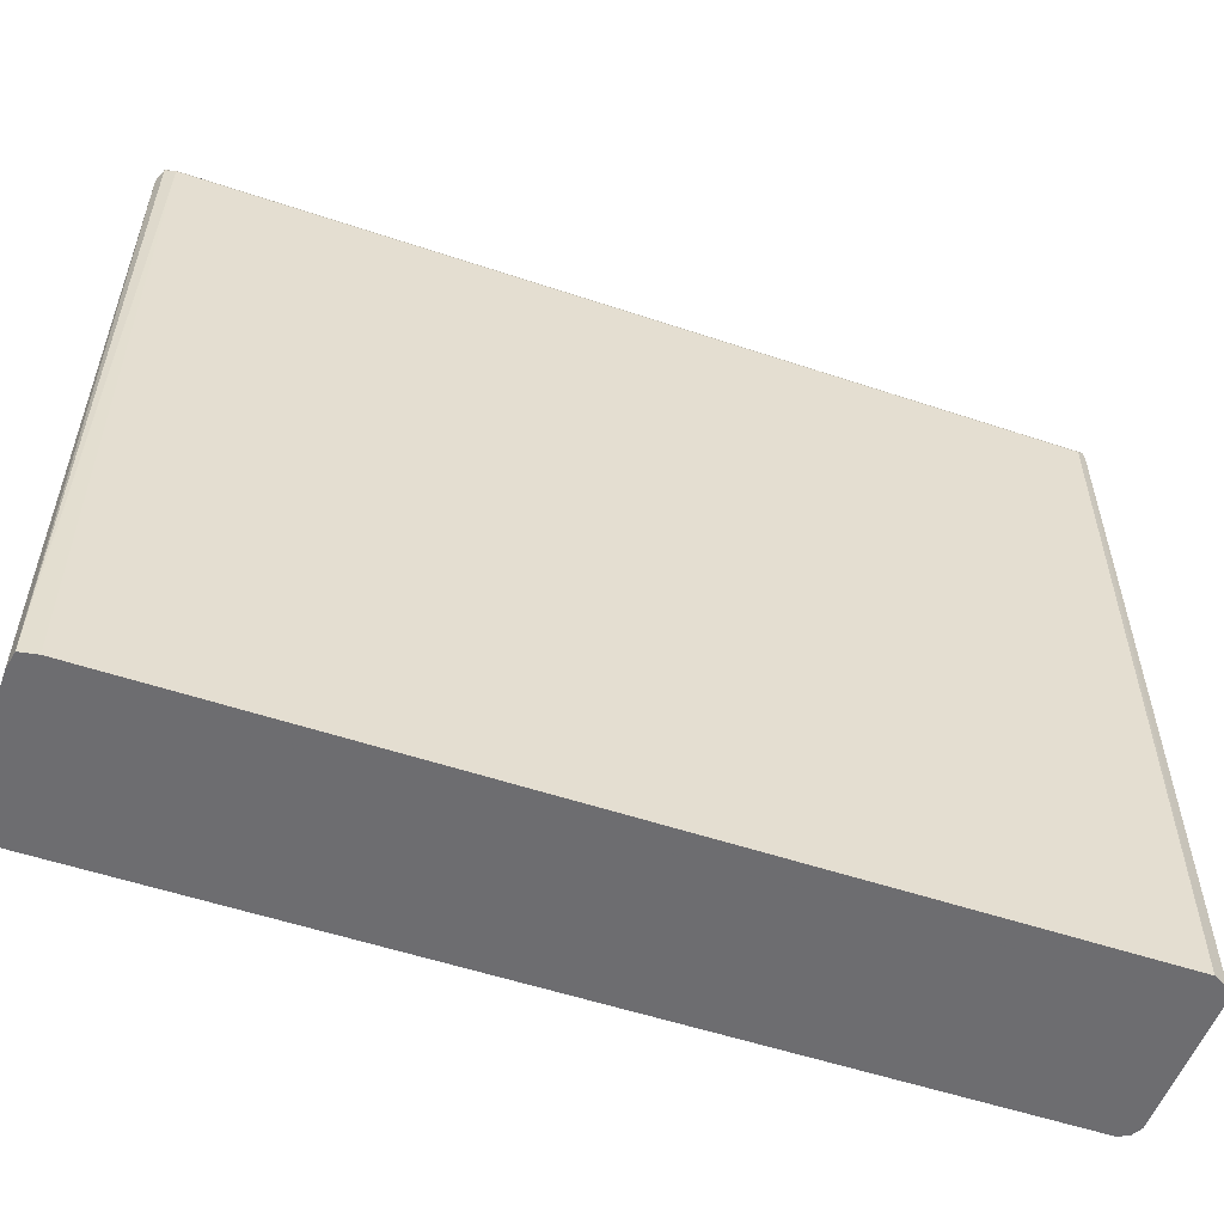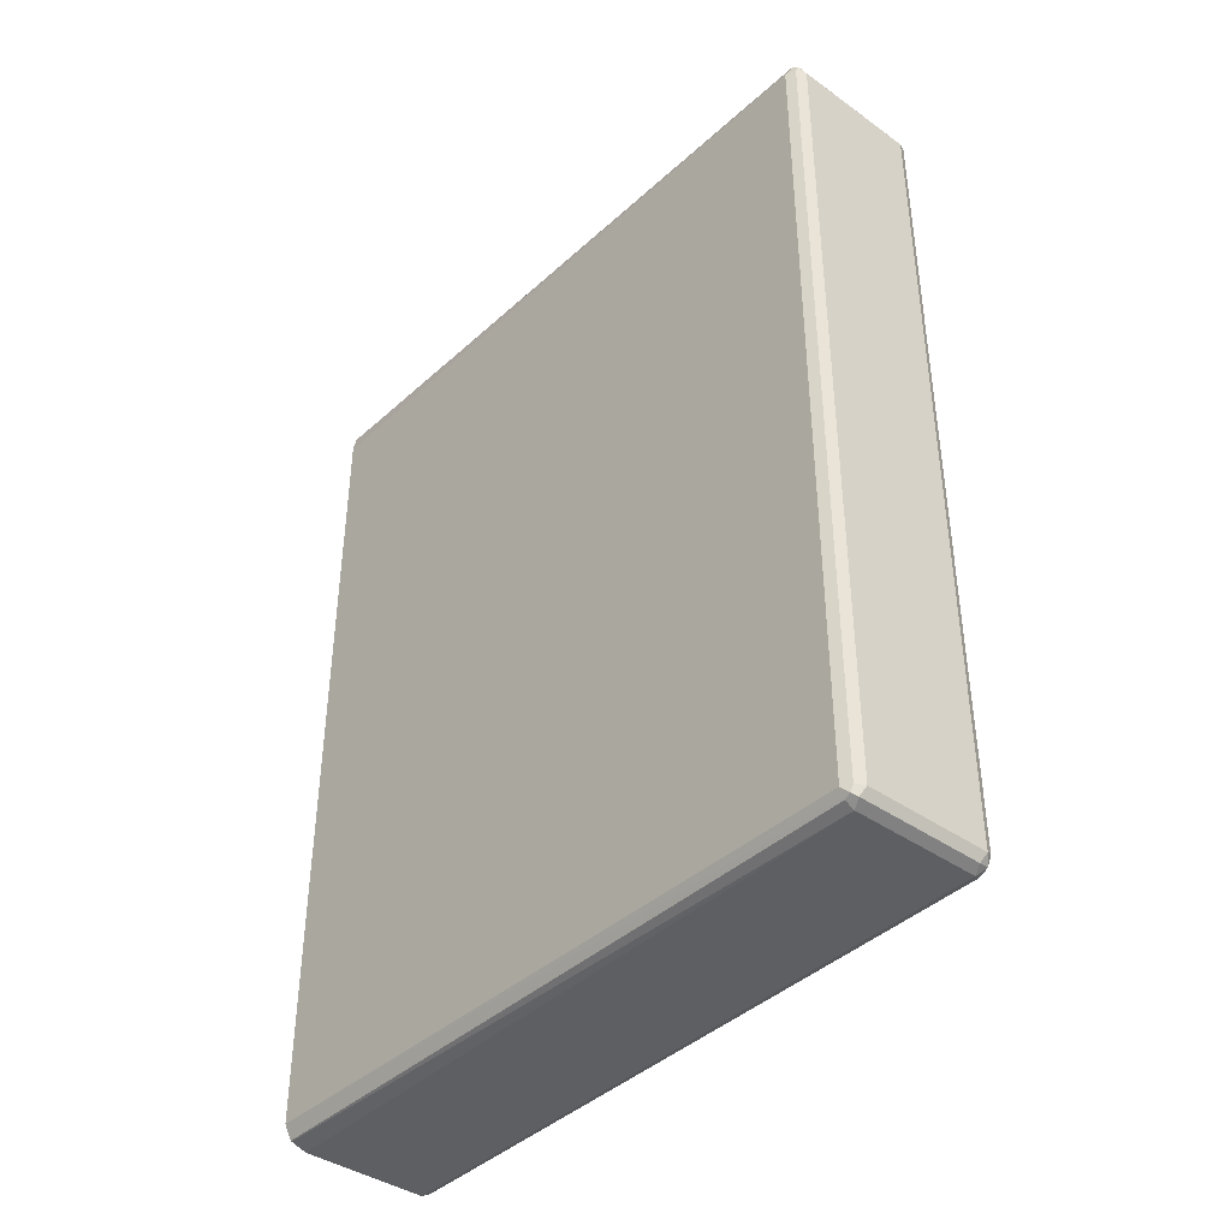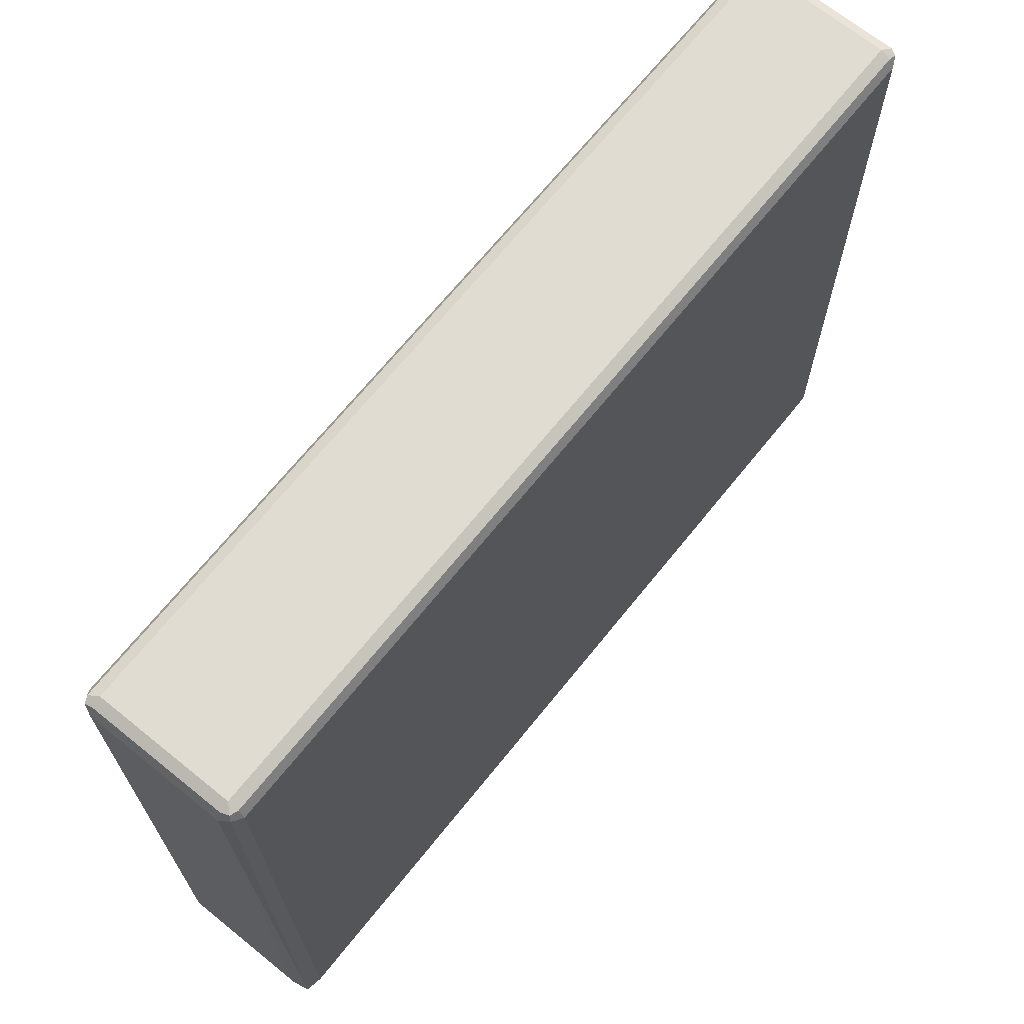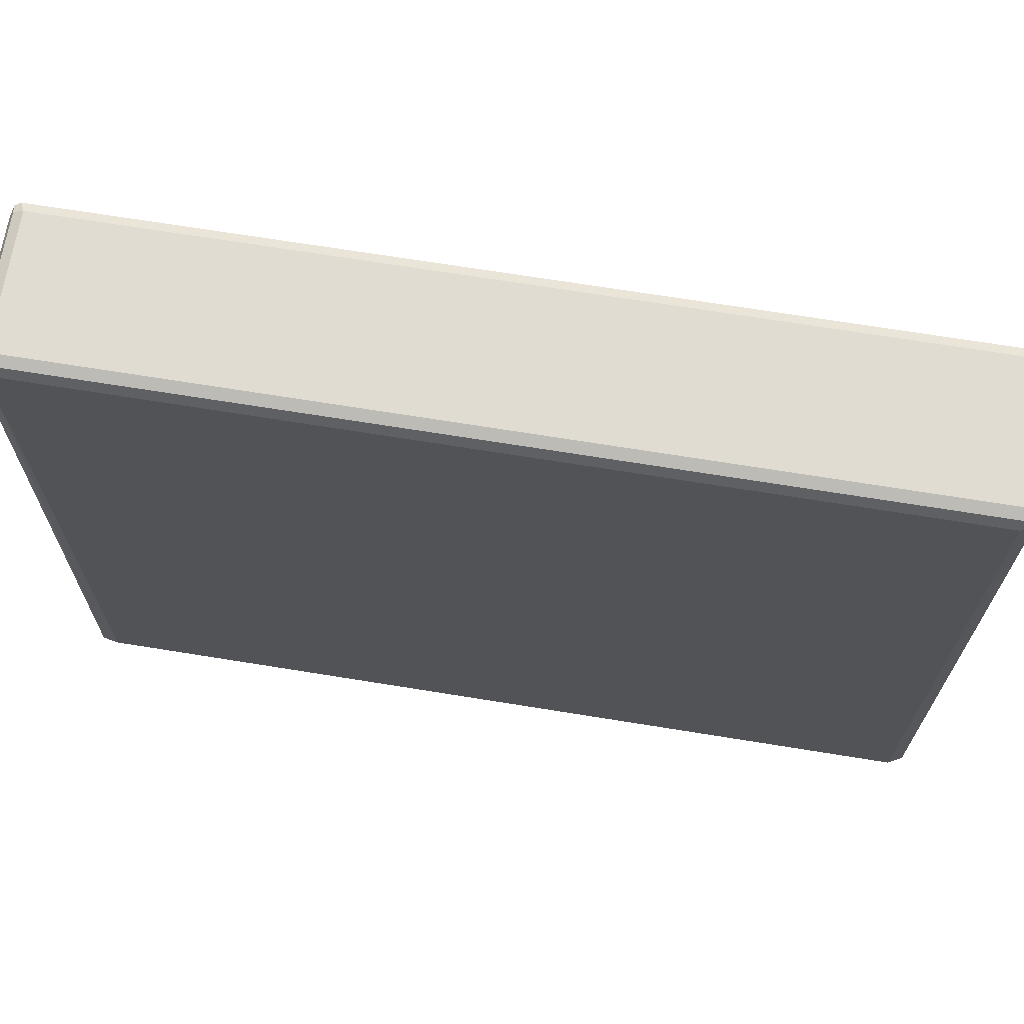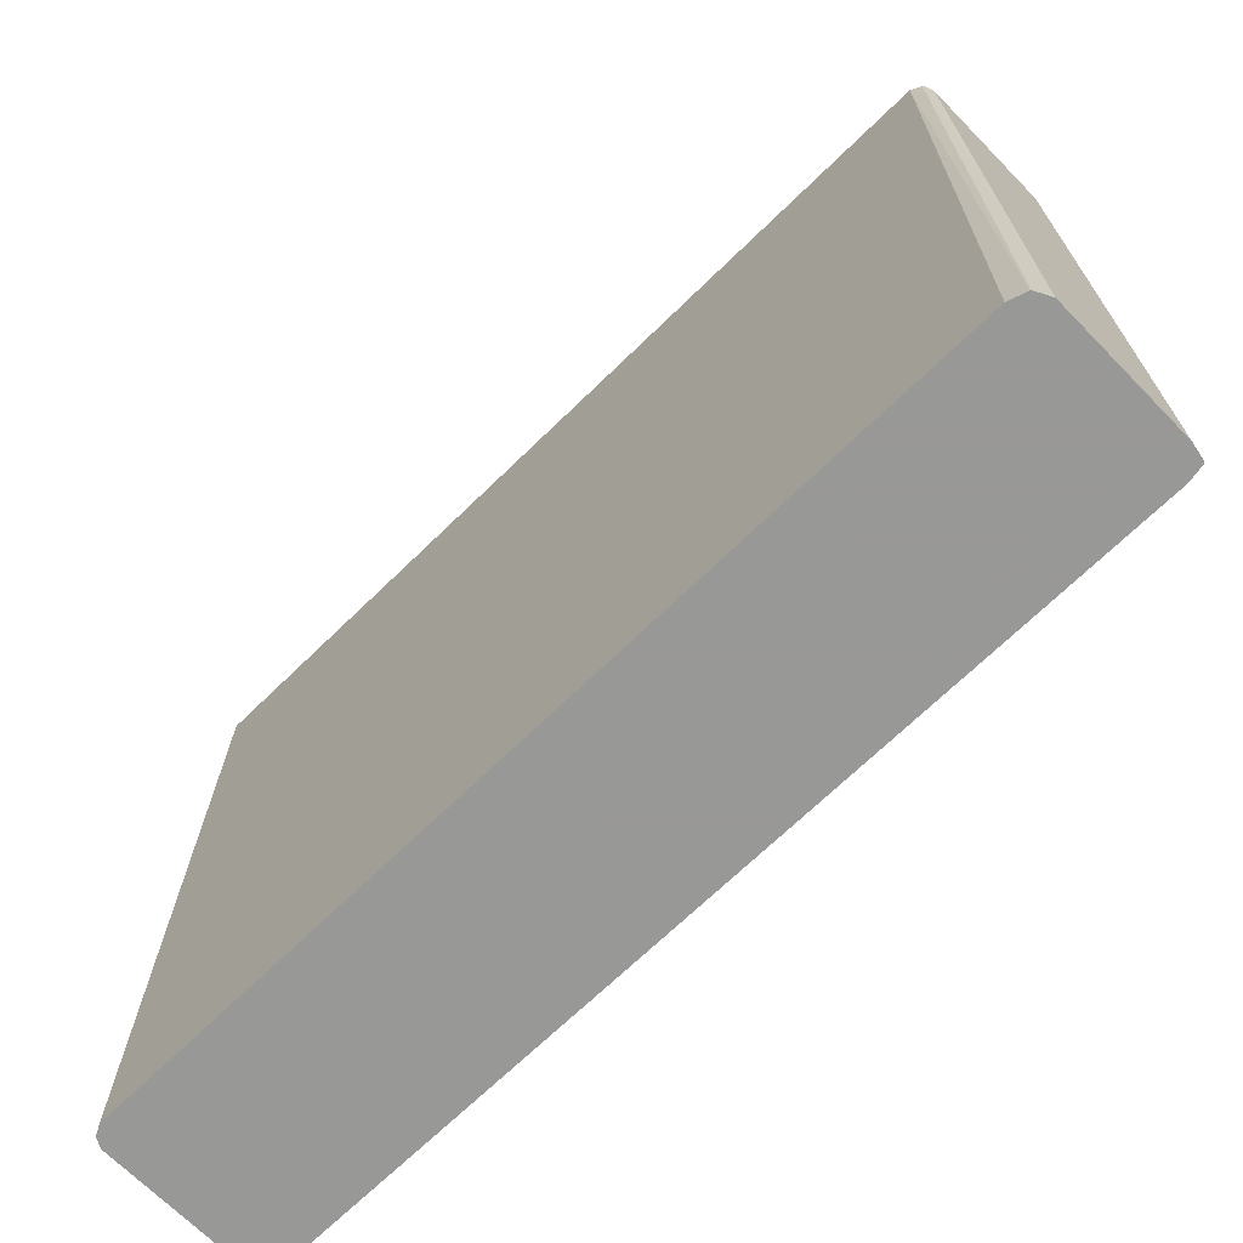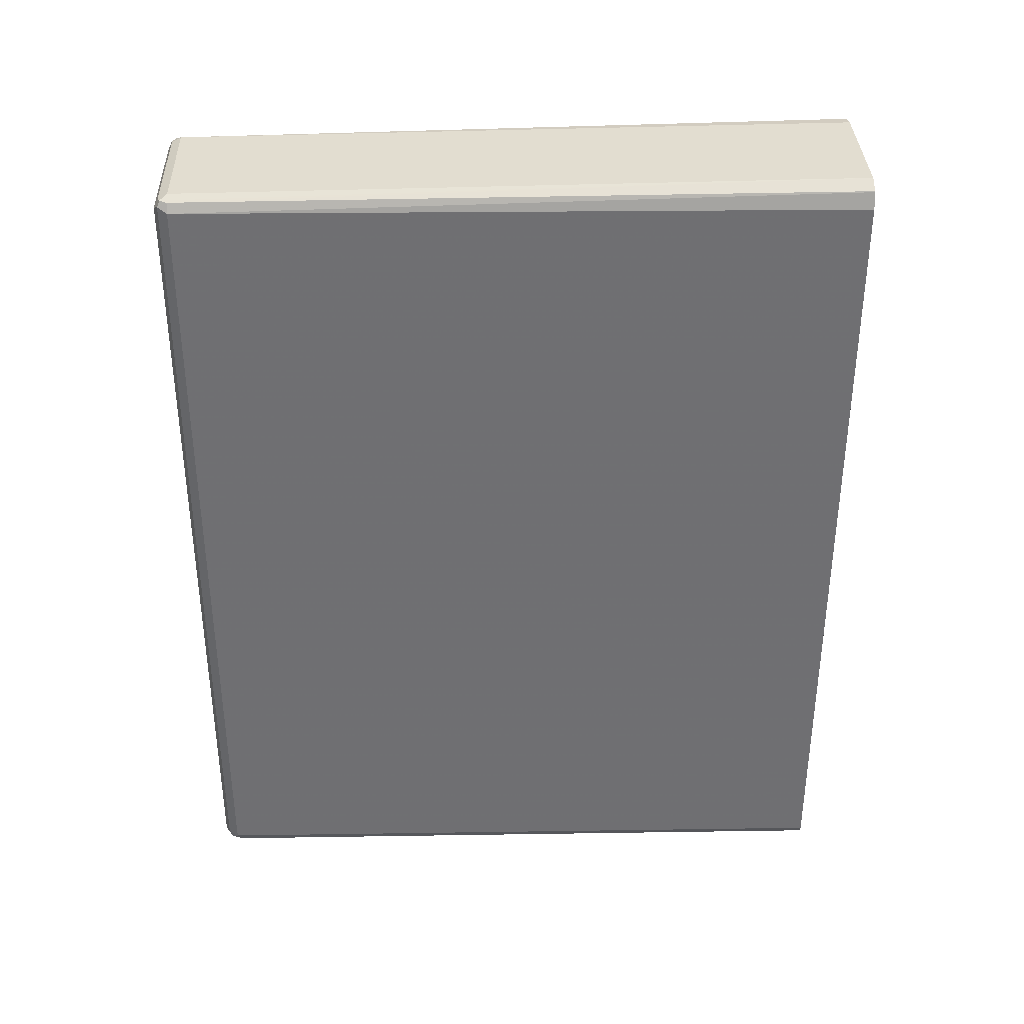
<metadata>
{"format":"obj","ext":"obj","renderer":"f3d","projection":"perspective","resolution":1024,"background":"white","views":[{"elev":-54.1,"azim":-109.6,"up":"+Z"},{"elev":-40.0,"azim":-41.2,"up":"+Y"},{"elev":69.0,"azim":-141.1,"up":"+Z"},{"elev":69.0,"azim":-80.8,"up":"+Z"},{"elev":-68.5,"azim":134.4,"up":"+Z"},{"elev":35.4,"azim":88.0,"up":"+Y"}]}
</metadata>
<code>
v -0.03053 0.3036 0.4329
v 0.05996 0.3036 0.4329
v -0.04158 0.3014 0.4329
v -0.02998 0.2998 0.9095
v 0.05996 0.2998 0.9095
v 0.06496 0.2973 0.9145
v 0.06663 0.2965 0.9095
v 0.06967 0.2984 0.4329
v -0.04368 0.2904 0.4329
v -0.03998 0.2898 0.9095
v -0.03665 0.2965 0.9129
v -0.02998 0.2965 0.9162
v 0.05996 0.2965 0.9162
v 0.06663 0.2932 0.9162
v 0.06996 0.2978 0.4329
v 0.06996 0.2898 0.9095
v -0.04368 -0.2898 0.4329
v -0.03665 0.2898 0.9162
v -0.03998 -0.2898 0.9095
v -0.03497 0.2948 0.917
v -0.02998 0.2898 0.9195
v 0.05996 0.2898 0.9195
v 0.06663 -0.2865 0.9162
v 0.07366 0.2867 0.4329
v 0.06996 -0.2898 0.9095
v -0.03854 -0.2995 0.4329
v -0.03665 -0.2965 0.9095
v -0.03748 -0.2948 0.9145
v -0.03665 -0.2898 0.9162
v -0.02998 -0.2898 0.9195
v 0.05996 -0.2898 0.9195
v 0.06496 -0.2948 0.9145
v 0.07366 -0.2935 0.4329
v 0.06663 -0.2965 0.9062
v -0.03797 -0.2998 0.4329
v -0.03331 -0.2965 0.9162
v -0.02998 -0.2998 0.9095
v 0.05663 -0.2965 0.9162
v 0.05996 -0.2998 0.9095
v 0.07015 -0.3 0.4329
v 0.06366 -0.3036 0.4329
v -0.02683 -0.3036 0.4329
f 23 31 32
f 21 31 22
f 21 30 31
f 19 28 29
f 18 30 21
f 18 29 30
f 18 21 20
f 16 33 24
f 17 27 28
f 17 26 27
f 16 25 33
f 15 16 24
f 14 25 16
f 14 23 25
f 14 31 23
f 14 22 31
f 17 28 19
f 23 32 25
f 30 36 38
f 25 34 33
f 36 39 38
f 13 22 14
f 36 37 39
f 35 42 37
f 34 41 40
f 34 39 41
f 33 34 40
f 32 39 34
f 32 38 39
f 31 38 32
f 30 38 31
f 29 36 30
f 28 36 29
f 27 37 36
f 27 35 37
f 27 36 28
f 26 35 27
f 25 32 34
f 12 22 13
f 3 10 11
f 12 20 21
f 1 5 2
f 1 4 5
f 1 3 4
f 1 9 3
f 1 17 9
f 1 26 17
f 1 35 26
f 2 5 6
f 1 42 35
f 1 40 41
f 1 33 40
f 1 24 33
f 1 15 24
f 1 8 15
f 1 2 8
f 37 42 41
f 1 41 42
f 2 6 7
f 2 7 8
f 3 9 10
f 11 20 12
f 11 18 20
f 10 29 18
f 10 19 29
f 10 18 11
f 9 19 10
f 9 17 19
f 7 16 15
f 7 14 16
f 7 15 8
f 6 14 7
f 6 13 14
f 4 6 5
f 4 13 6
f 4 12 13
f 4 11 12
f 3 11 4
f 12 21 22
f 37 41 39

</code>
